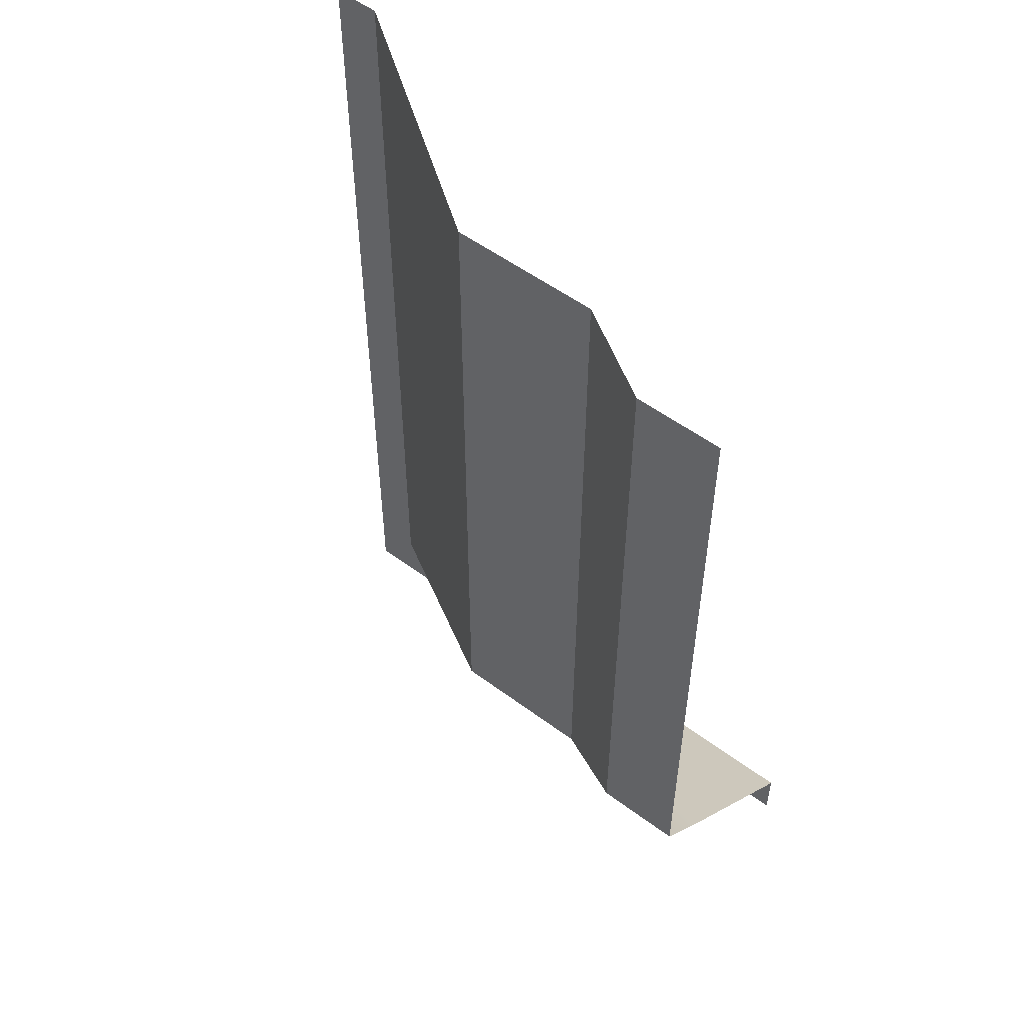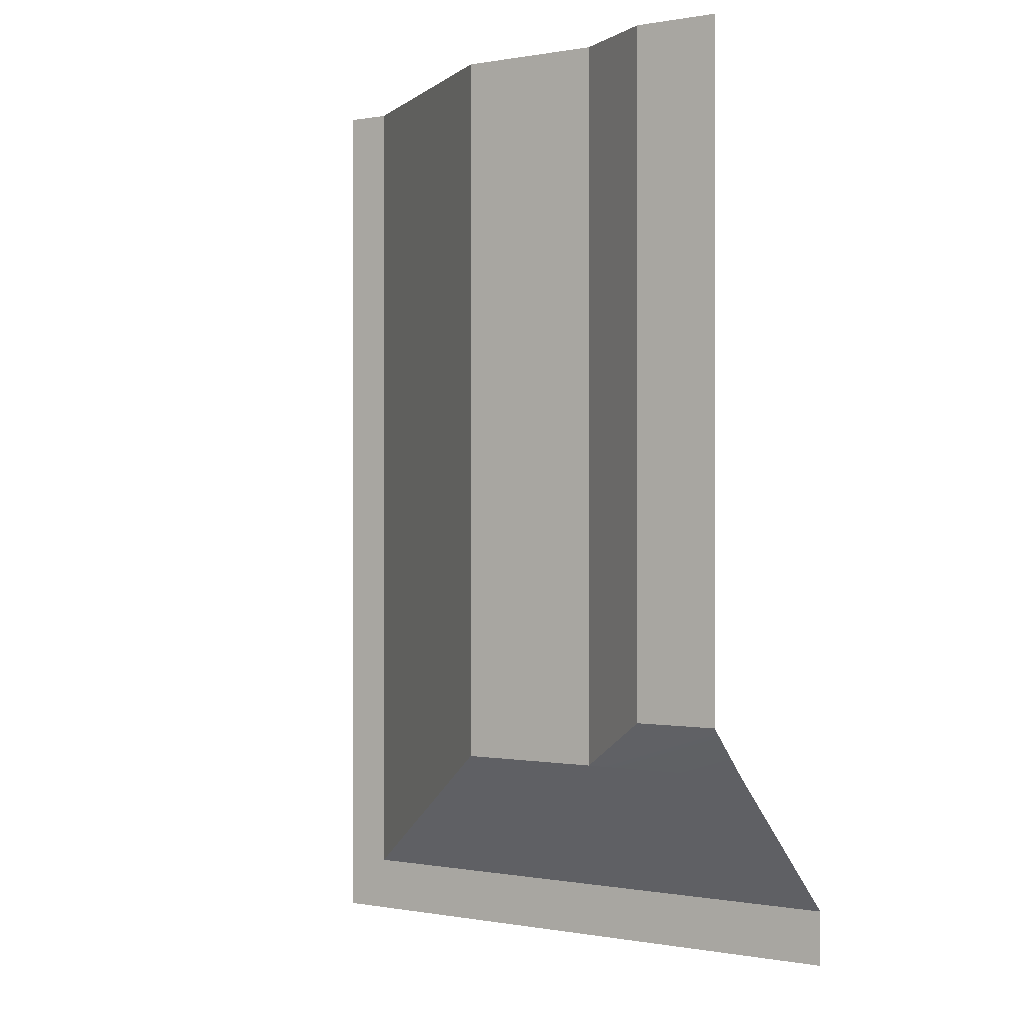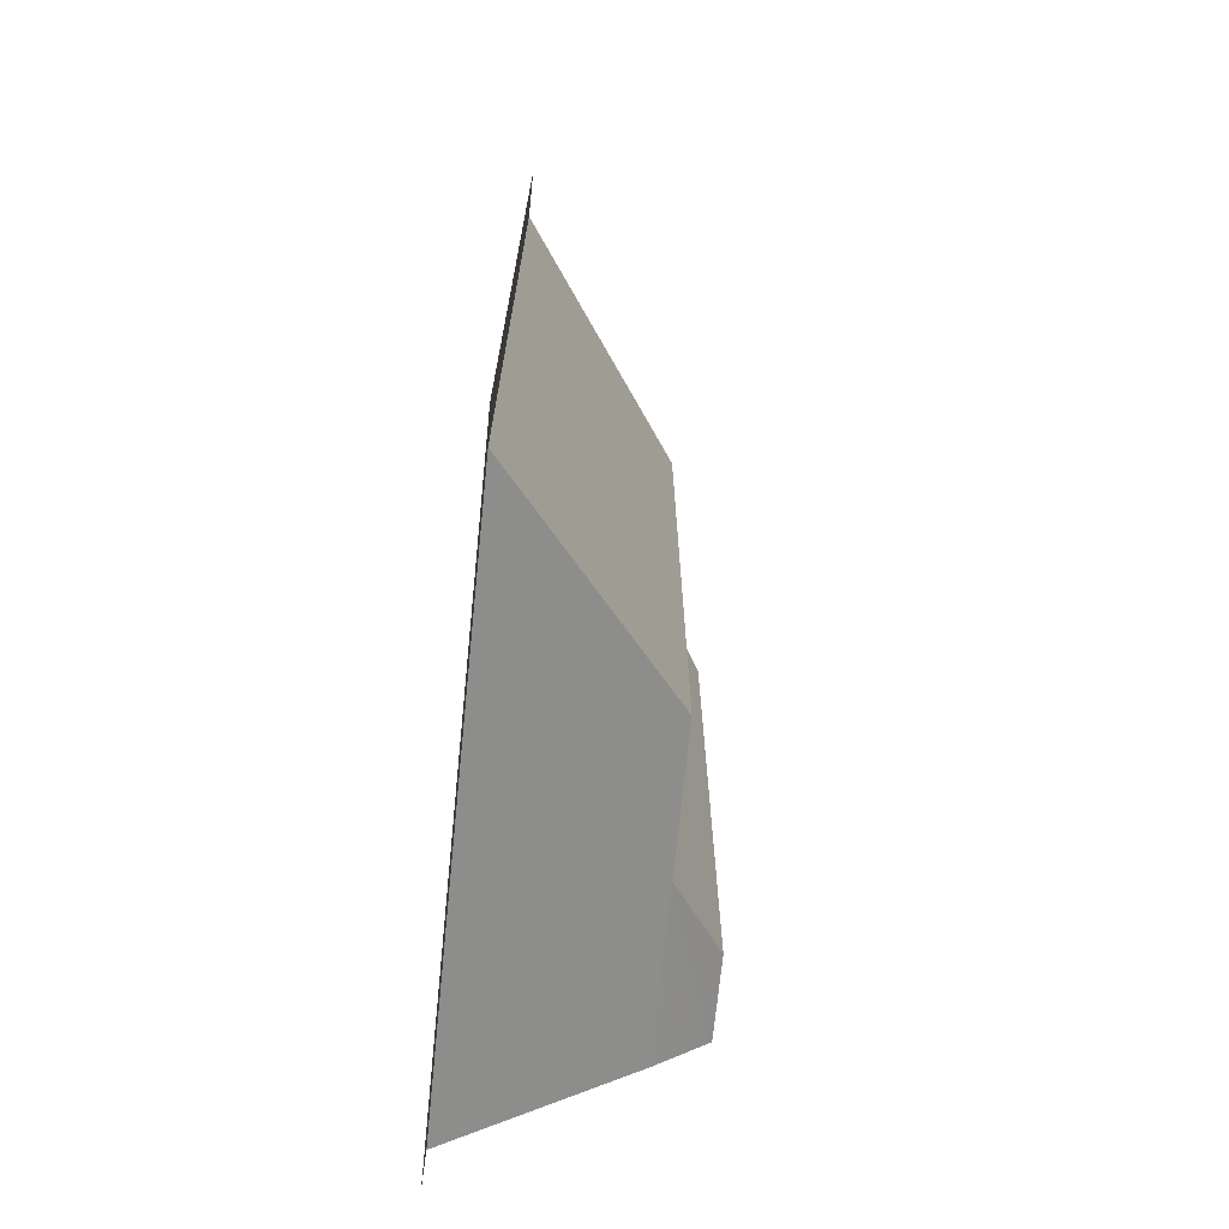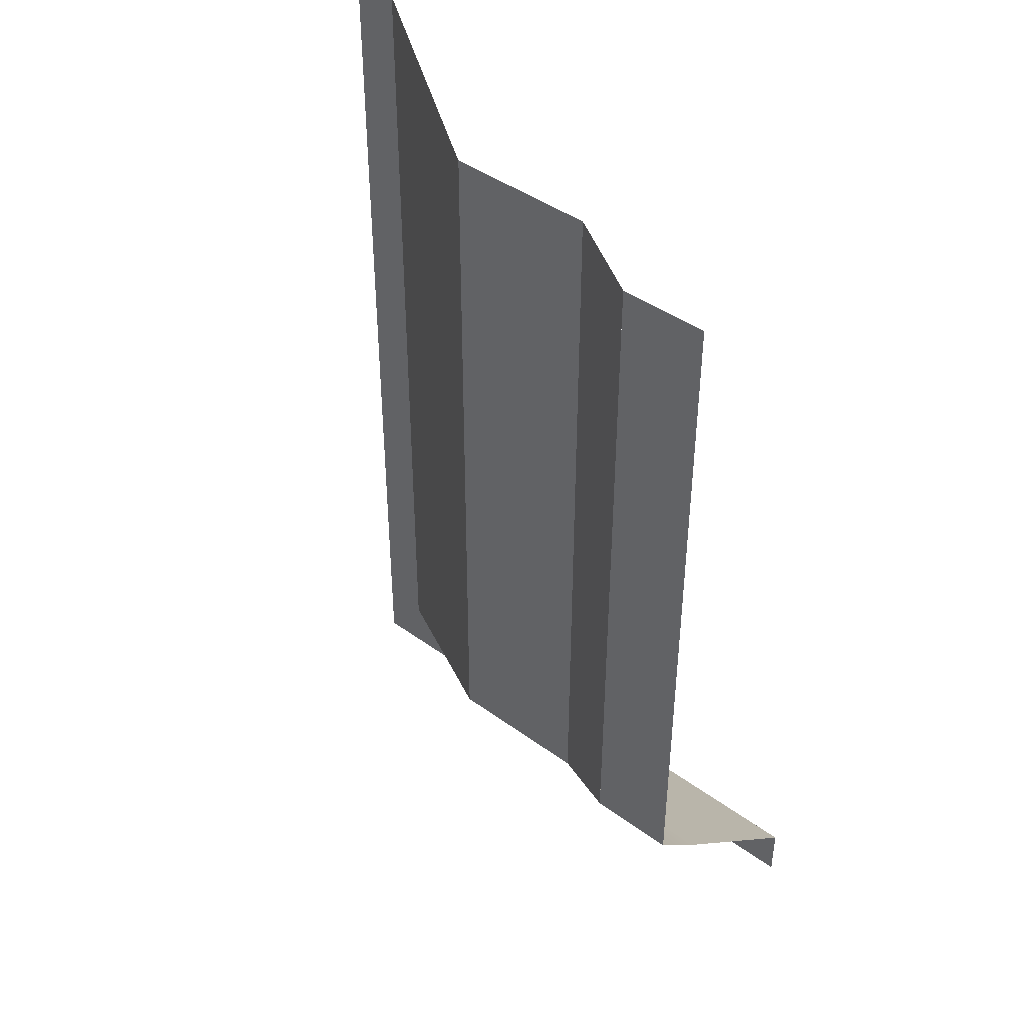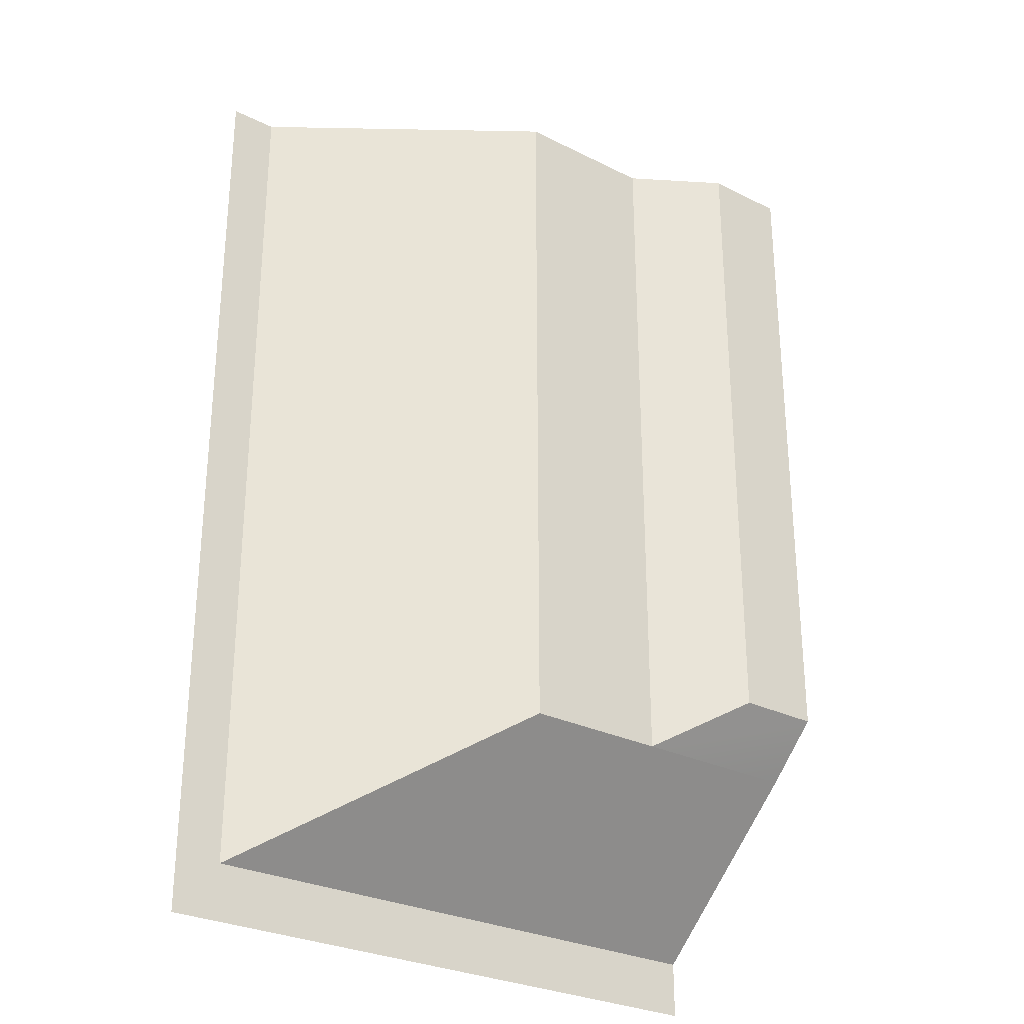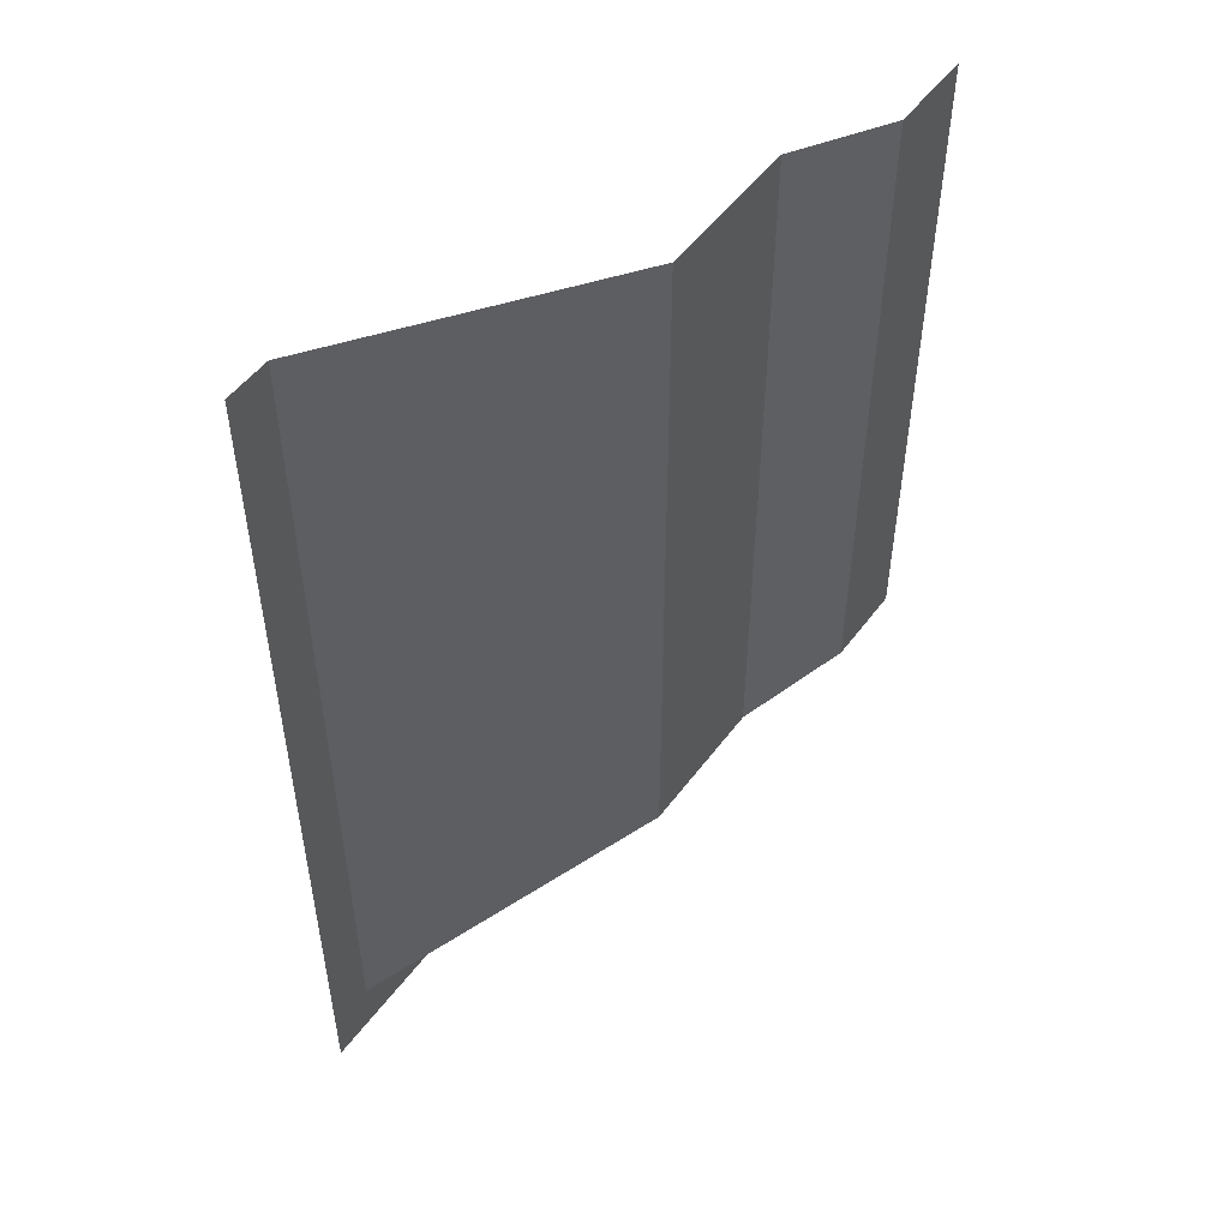
<metadata>
{"format":"obj","ext":"obj","renderer":"f3d","projection":"perspective","resolution":1024,"background":"white","views":[{"elev":53.7,"azim":38.5,"up":"+Z"},{"elev":0.1,"azim":33.8,"up":"+Z"},{"elev":-70.5,"azim":-95.8,"up":"+Z"},{"elev":43.0,"azim":40.9,"up":"+Z"},{"elev":-28.4,"azim":-36.9,"up":"+Z"},{"elev":51.4,"azim":-54.5,"up":"+Z"}]}
</metadata>
<code>
g dam_06_collider
v 45.99 17.27 -61.95
v -38.98 17.27 -61.95
v -45.99 17.27 -70.38
v 45.99 17.27 -70.38
v -45.99 17.27 70.38
v -45.99 17.27 -70.38
v -38.98 17.27 -61.95
v -38.98 17.27 70.38
v -38.98 17.27 70.38
v -38.98 17.27 -61.95
v -1.709 -9.107 -38.37
v -1.709 -9.107 70.38
v -1.709 -9.107 70.38
v -1.709 -9.107 -38.37
v 20.1 -9.107 -38.37
v 20.1 -9.107 70.38
v -38.98 17.27 -61.95
v 45.99 17.27 -61.95
v 45.99 -9.107 -38.37
v -1.709 -9.107 -38.37
v 20.1 -9.107 -38.37
v 45.99 -17.27 -30.49
v 33.35 -17.27 -30.49
v 33.35 -17.27 70.38
v 33.35 -17.27 -30.49
v 45.99 -17.27 -30.49
v 45.99 -17.27 70.38
v 20.1 -9.107 70.38
v 20.1 -9.107 -38.37
v 33.35 -17.27 -30.49
v 33.35 -17.27 70.38
f 3 2 1
f 4 3 1
f 7 6 5
f 8 7 5
f 11 10 9
f 12 11 9
f 15 14 13
f 16 15 13
f 19 18 17
f 20 19 17
f 22 19 21
f 23 22 21
f 26 25 24
f 27 26 24
f 30 29 28
f 31 30 28

</code>
